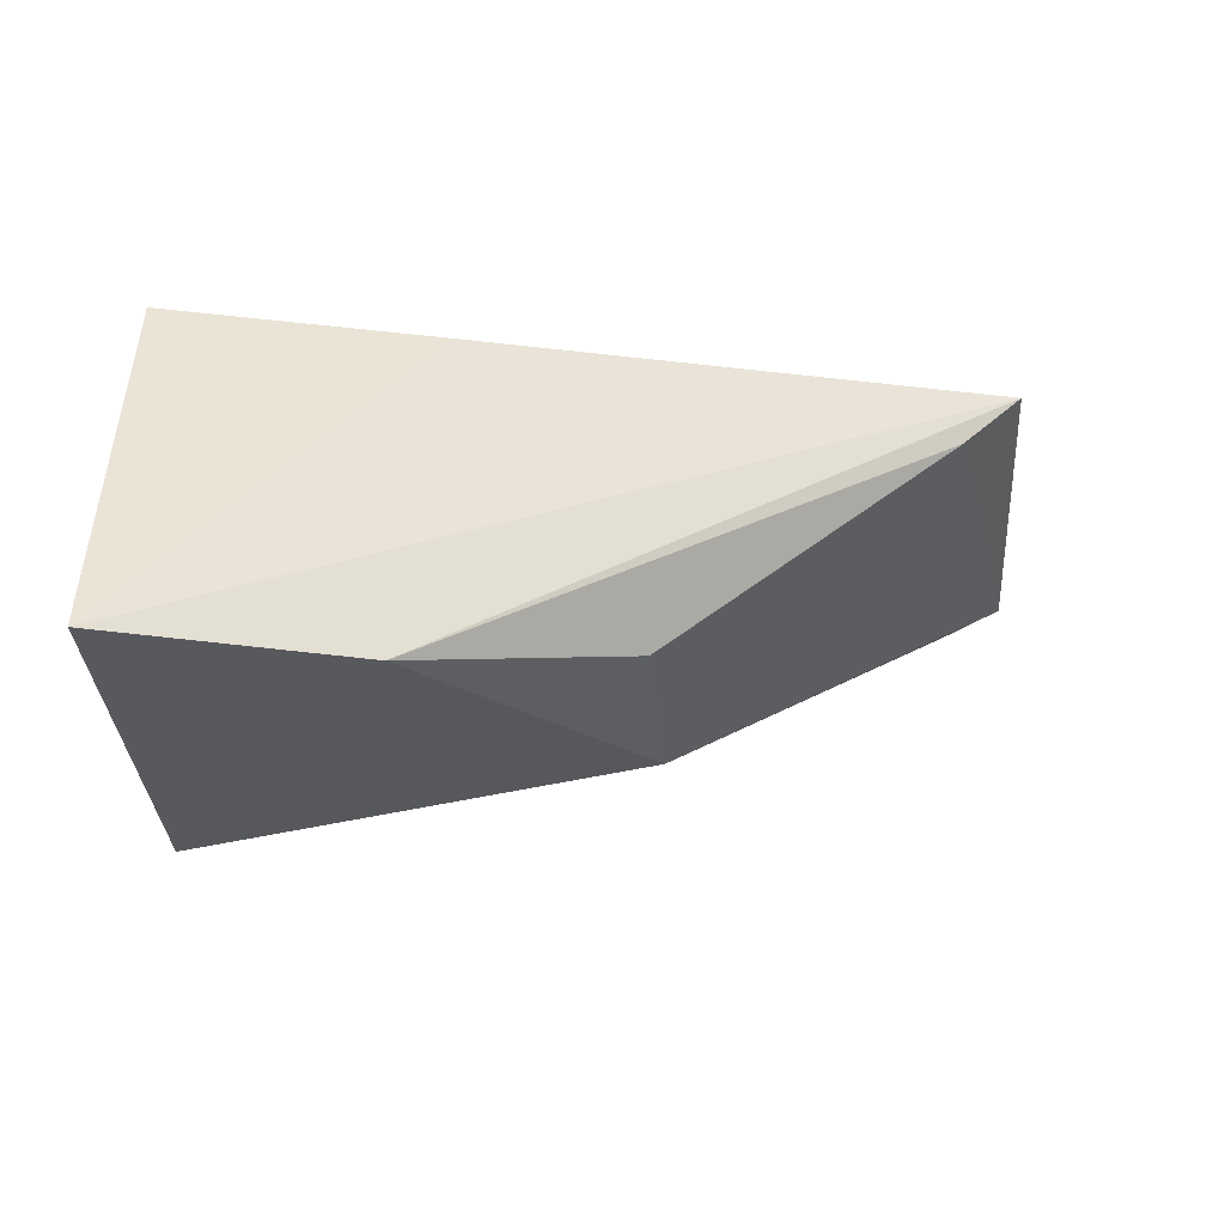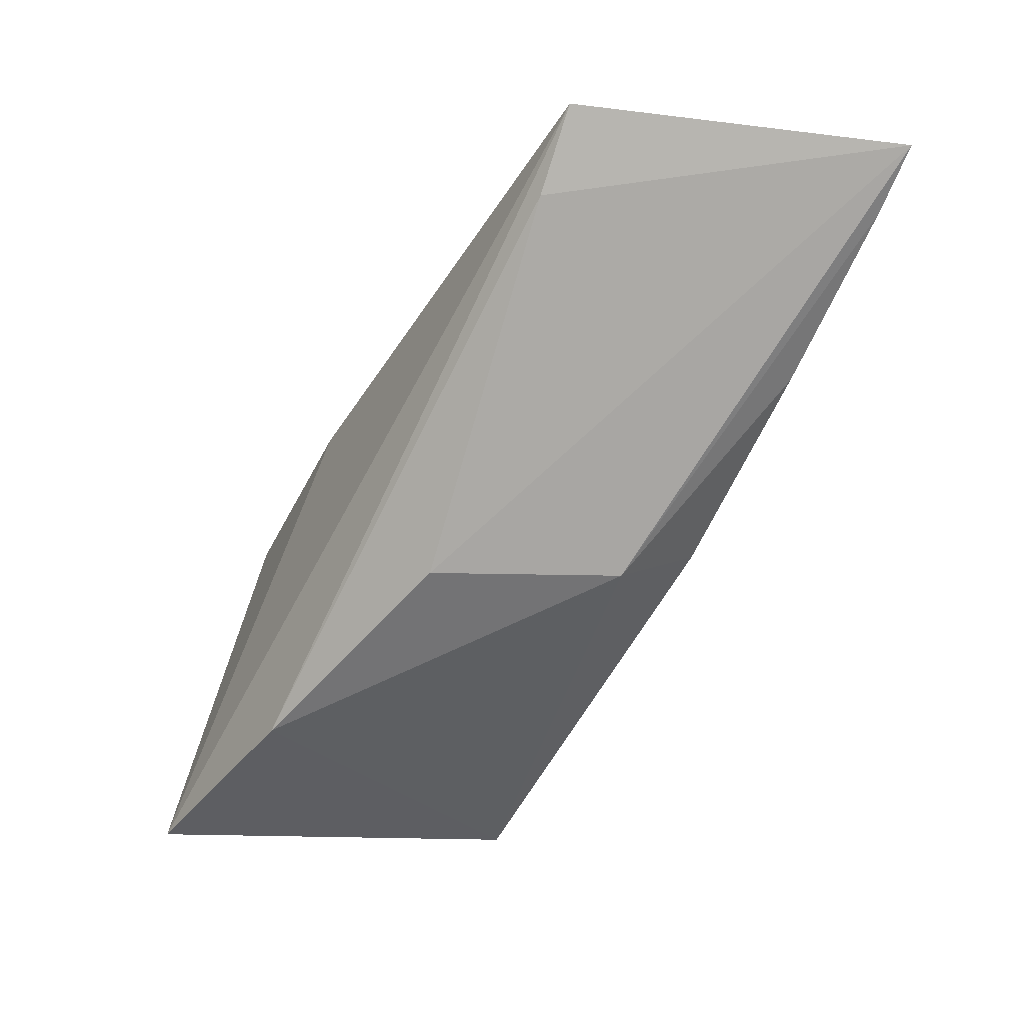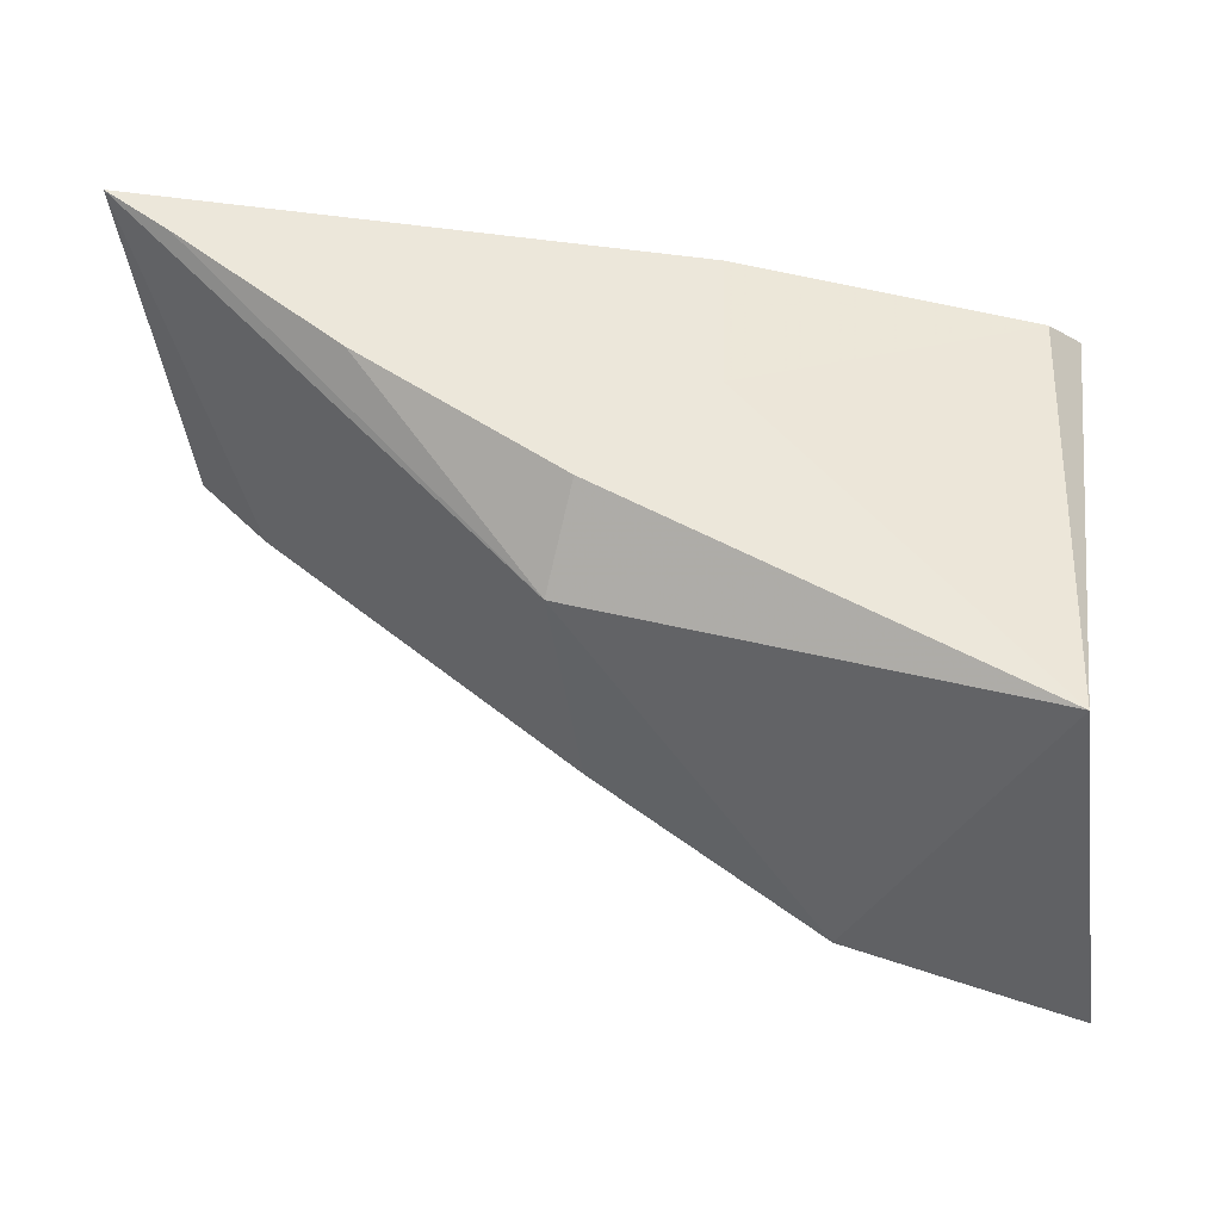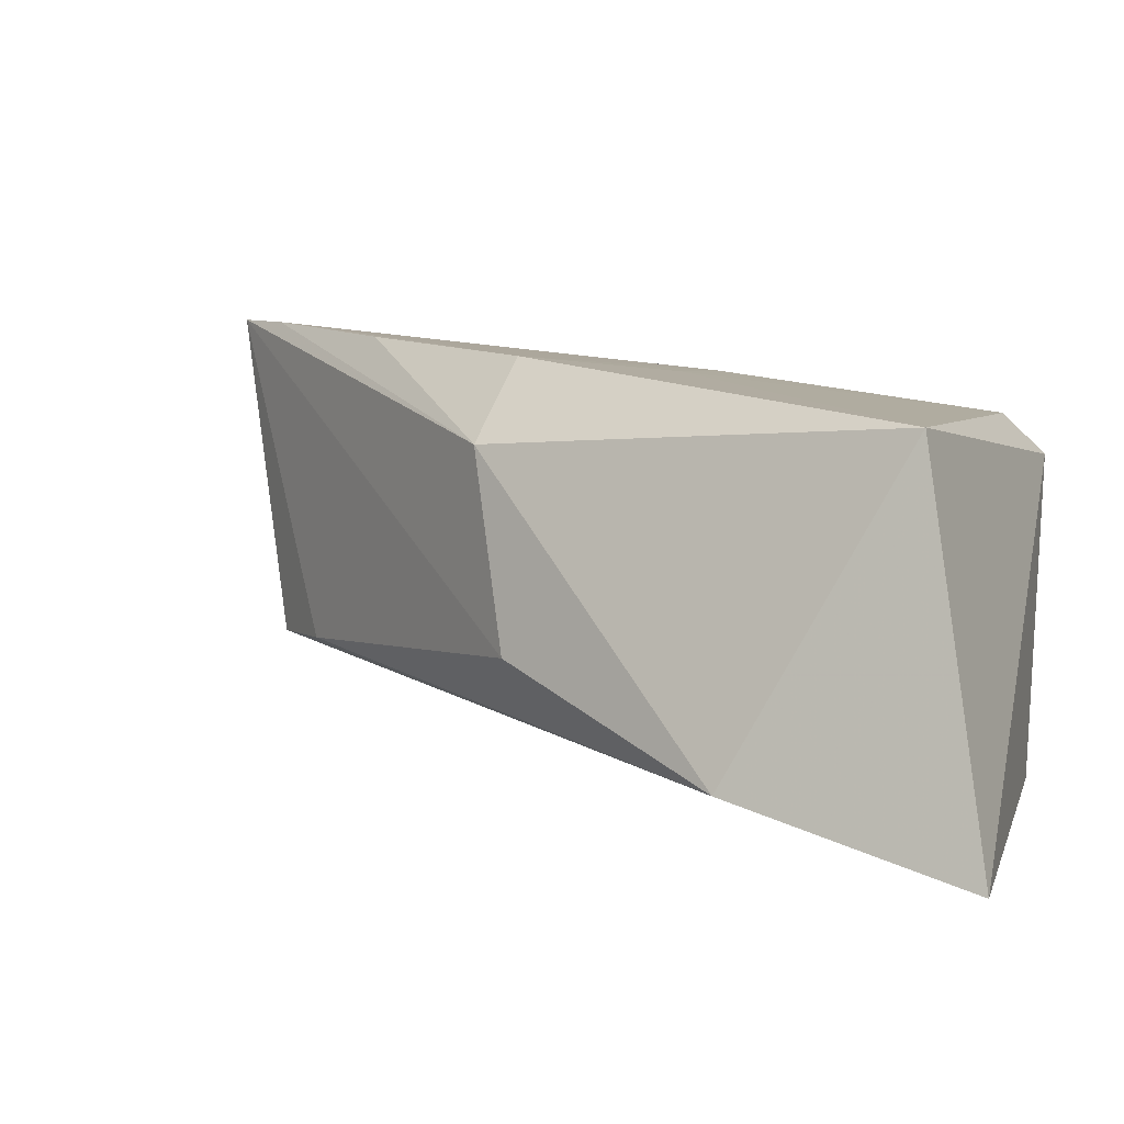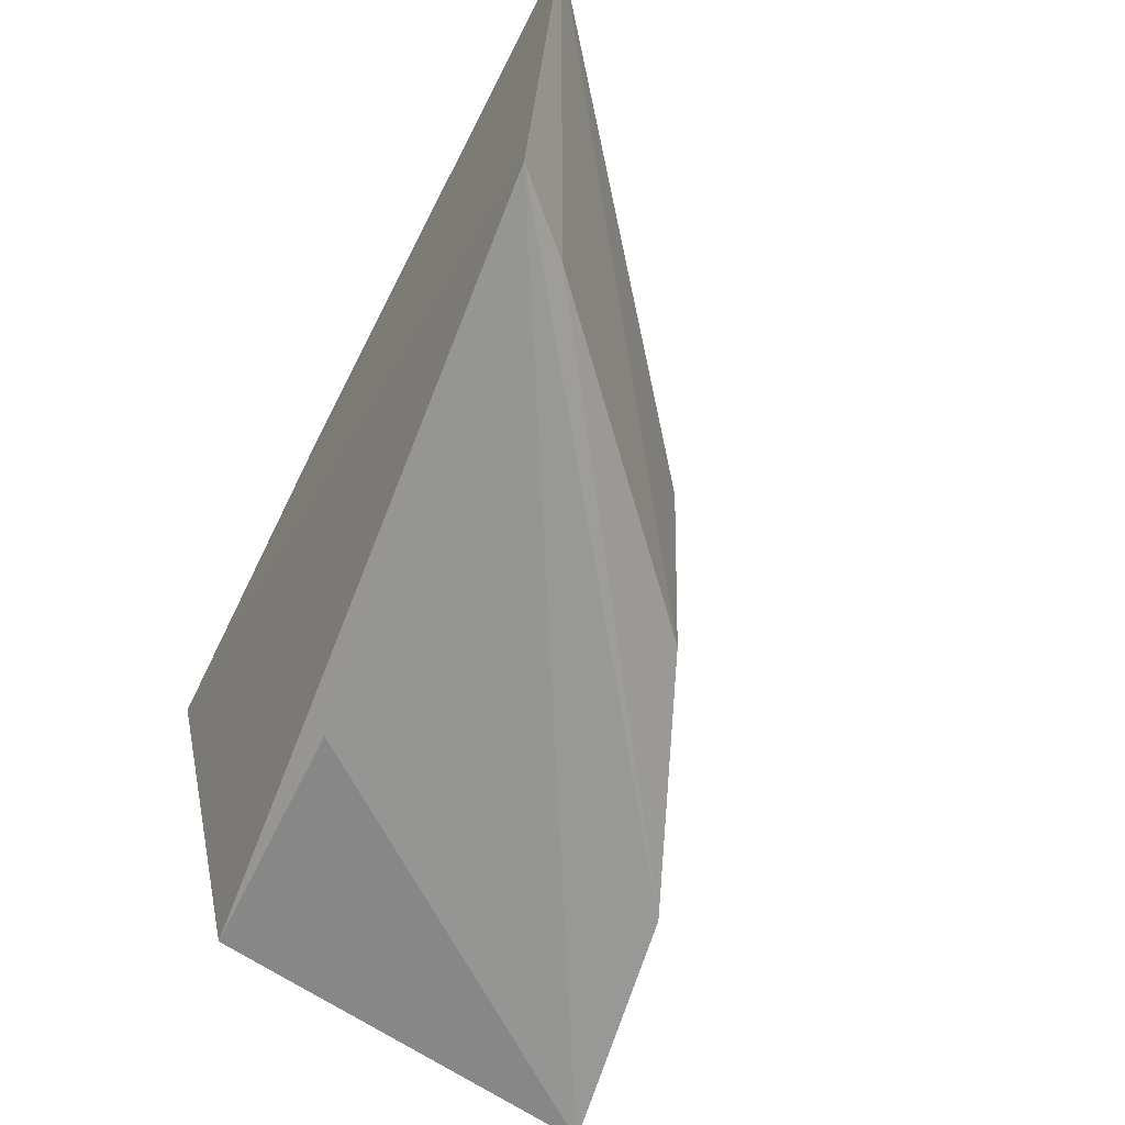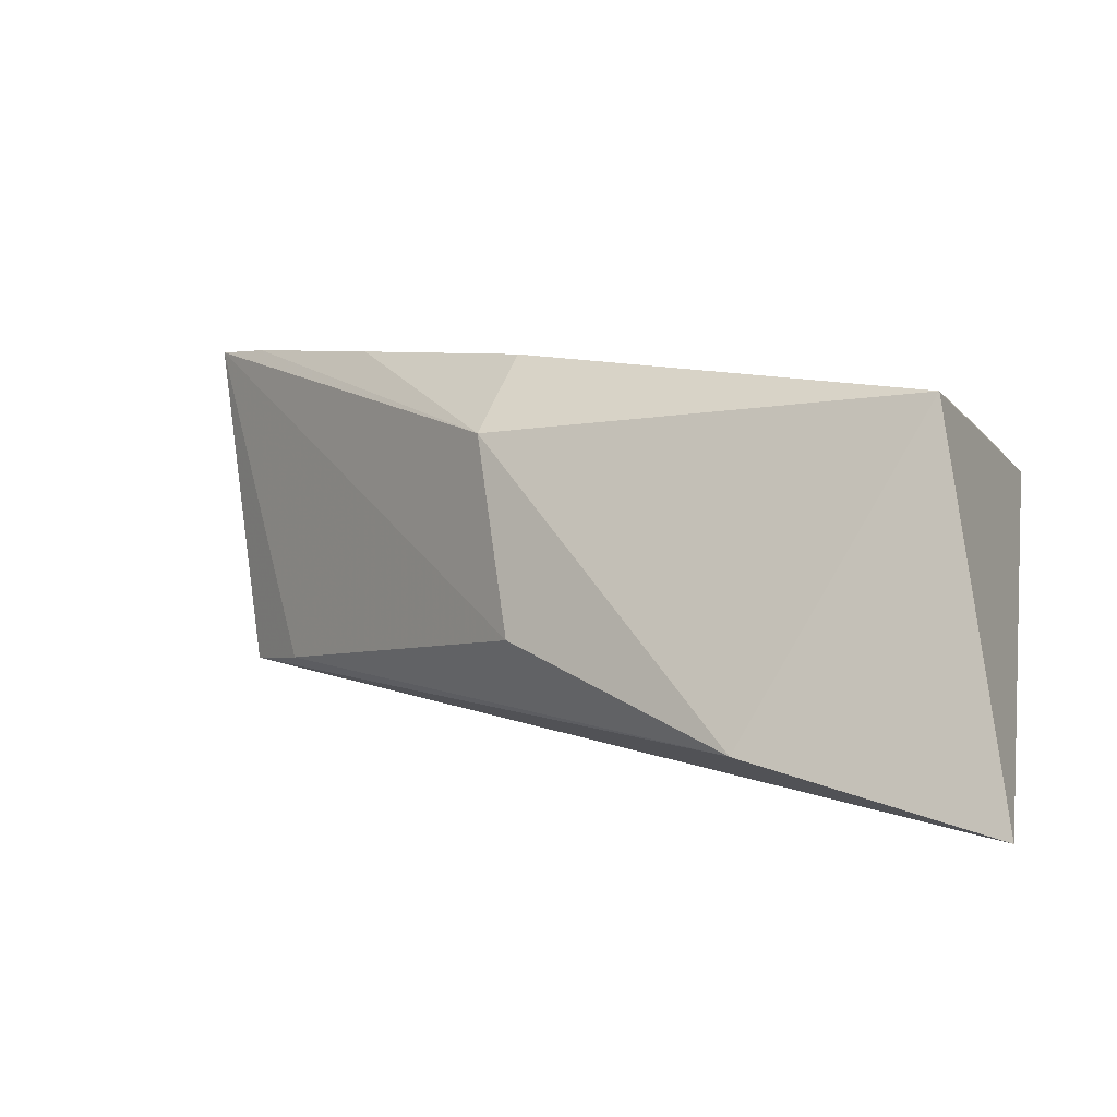
<metadata>
{"format":"obj","ext":"obj","renderer":"f3d","projection":"perspective","resolution":1024,"background":"white","views":[{"elev":-33.9,"azim":176.0,"up":"+Y"},{"elev":-32.9,"azim":-105.7,"up":"+Y"},{"elev":43.4,"azim":-0.7,"up":"+Z"},{"elev":-4.3,"azim":17.1,"up":"+Z"},{"elev":-53.0,"azim":-116.8,"up":"+Z"},{"elev":-11.0,"azim":12.9,"up":"+Z"}]}
</metadata>
<code>
v 0.1857 -0.1646 0.01727
v 0.1909 -0.1665 -0.02367
v 0.1916 -0.1172 0.02024
v 0.09877 -0.1182 0.03953
v 0.1392 -0.1521 0.019
v 0.1038 -0.1171 0.002633
v 0.1876 -0.12 0.02448
v 0.1659 -0.1632 -0.01524
v 0.142 -0.1464 0.02862
v 0.1899 -0.1247 -0.01416
v 0.1426 -0.1533 -0.002265
v 0.1563 -0.1178 0.03078
v 0.1216 -0.1344 0.03362
v 0.1617 -0.1242 -0.01109
v 0.1107 -0.1243 0.001374
v 0.1556 -0.1333 0.02841
v 0.1052 -0.1228 0.03811
f 1 2 3
f 6 4 3
f 7 1 3
f 8 2 1
f 8 1 5
f 8 6 2
f 9 5 1
f 10 6 3
f 10 3 2
f 11 5 4
f 11 8 5
f 12 7 3
f 12 3 4
f 13 5 9
f 14 10 2
f 14 2 6
f 14 6 10
f 15 11 4
f 15 4 6
f 15 6 8
f 15 8 11
f 16 12 9
f 16 9 1
f 16 1 7
f 16 7 12
f 17 4 5
f 17 5 13
f 17 12 4
f 17 13 9
f 17 9 12

</code>
